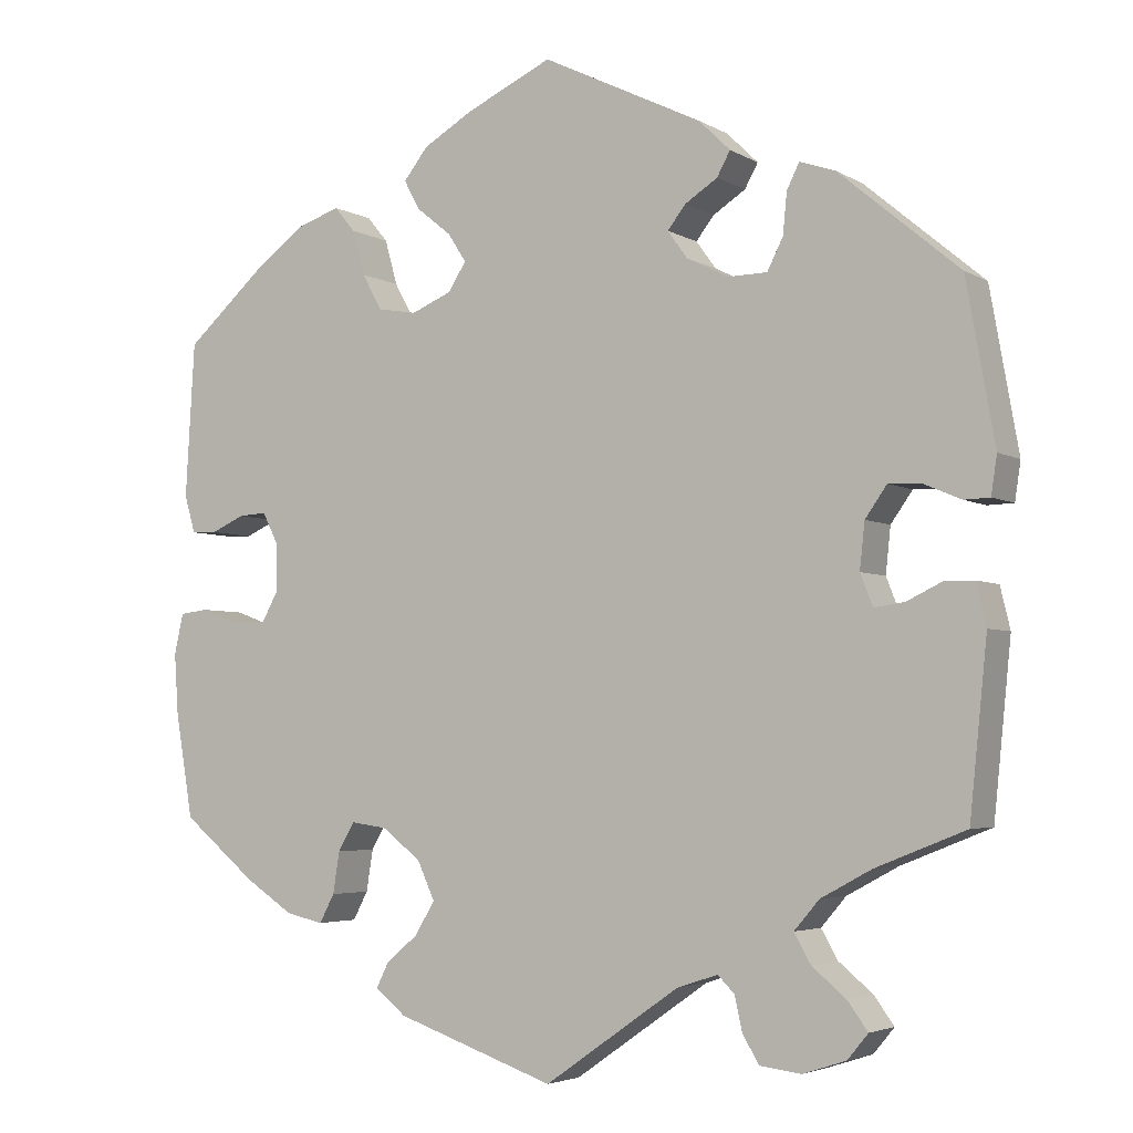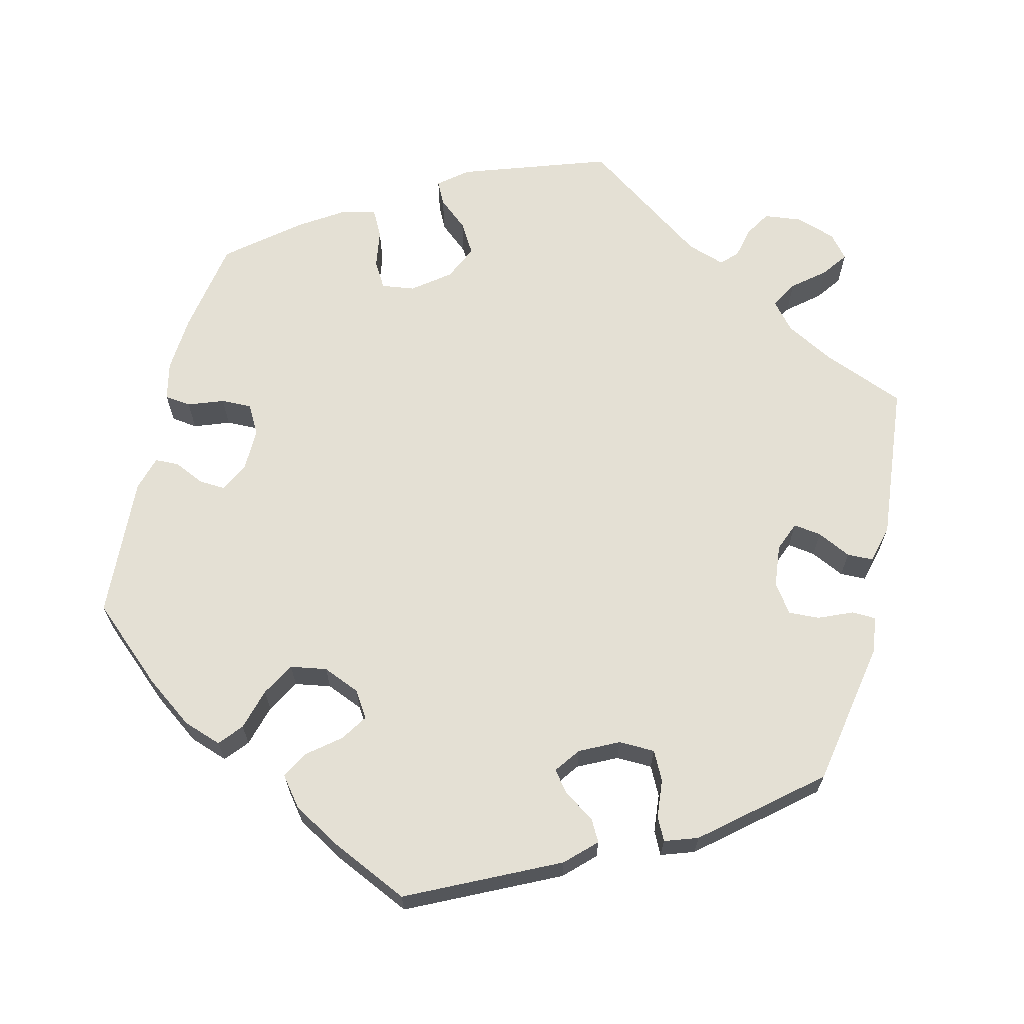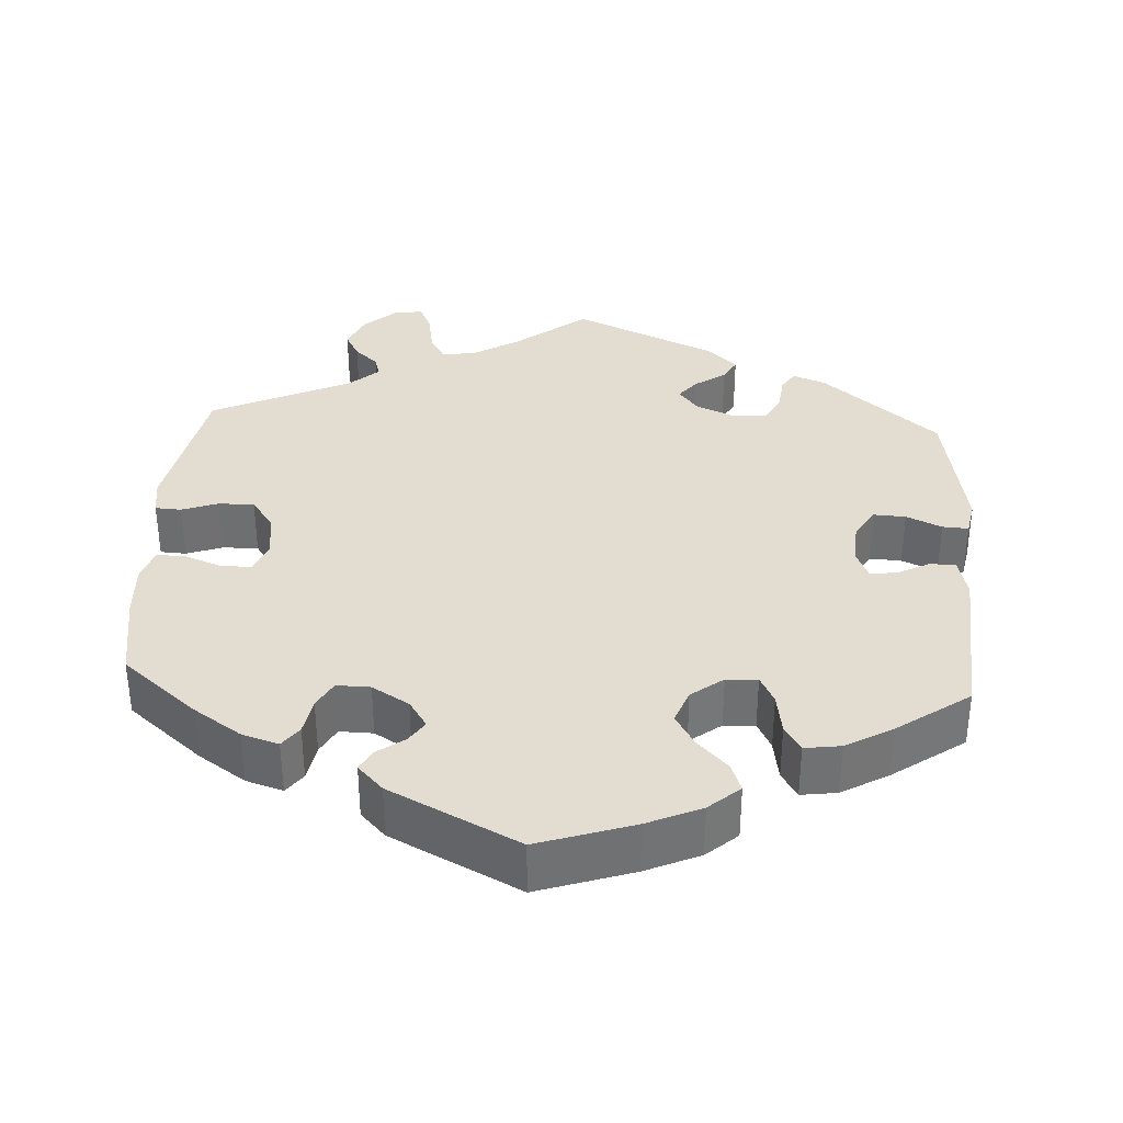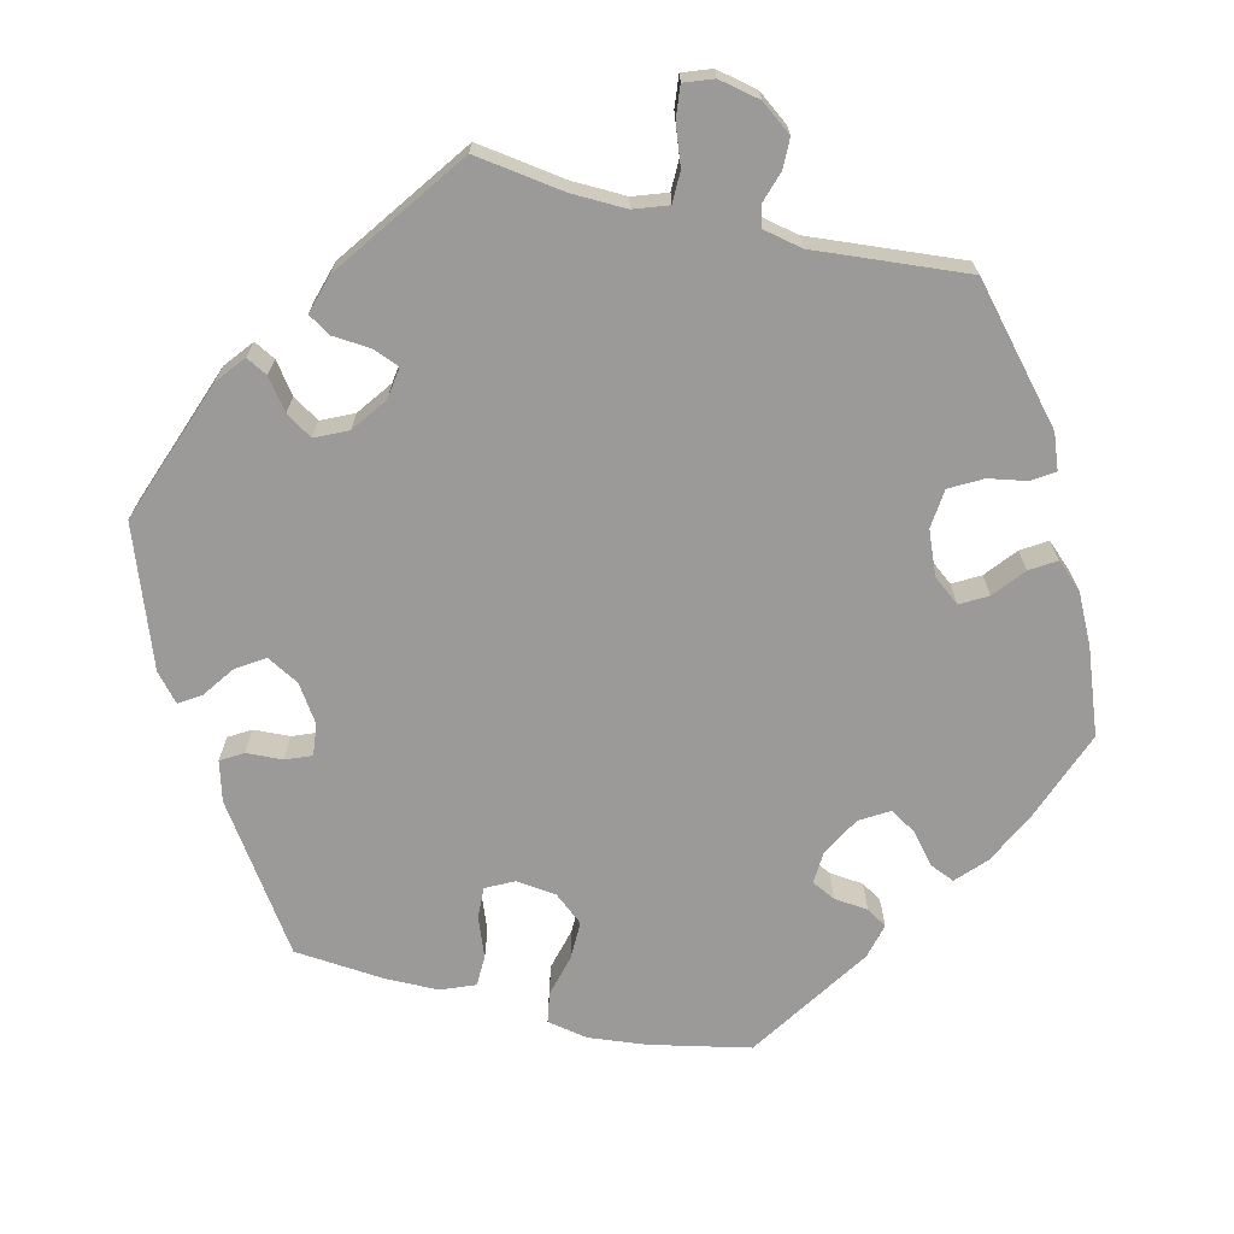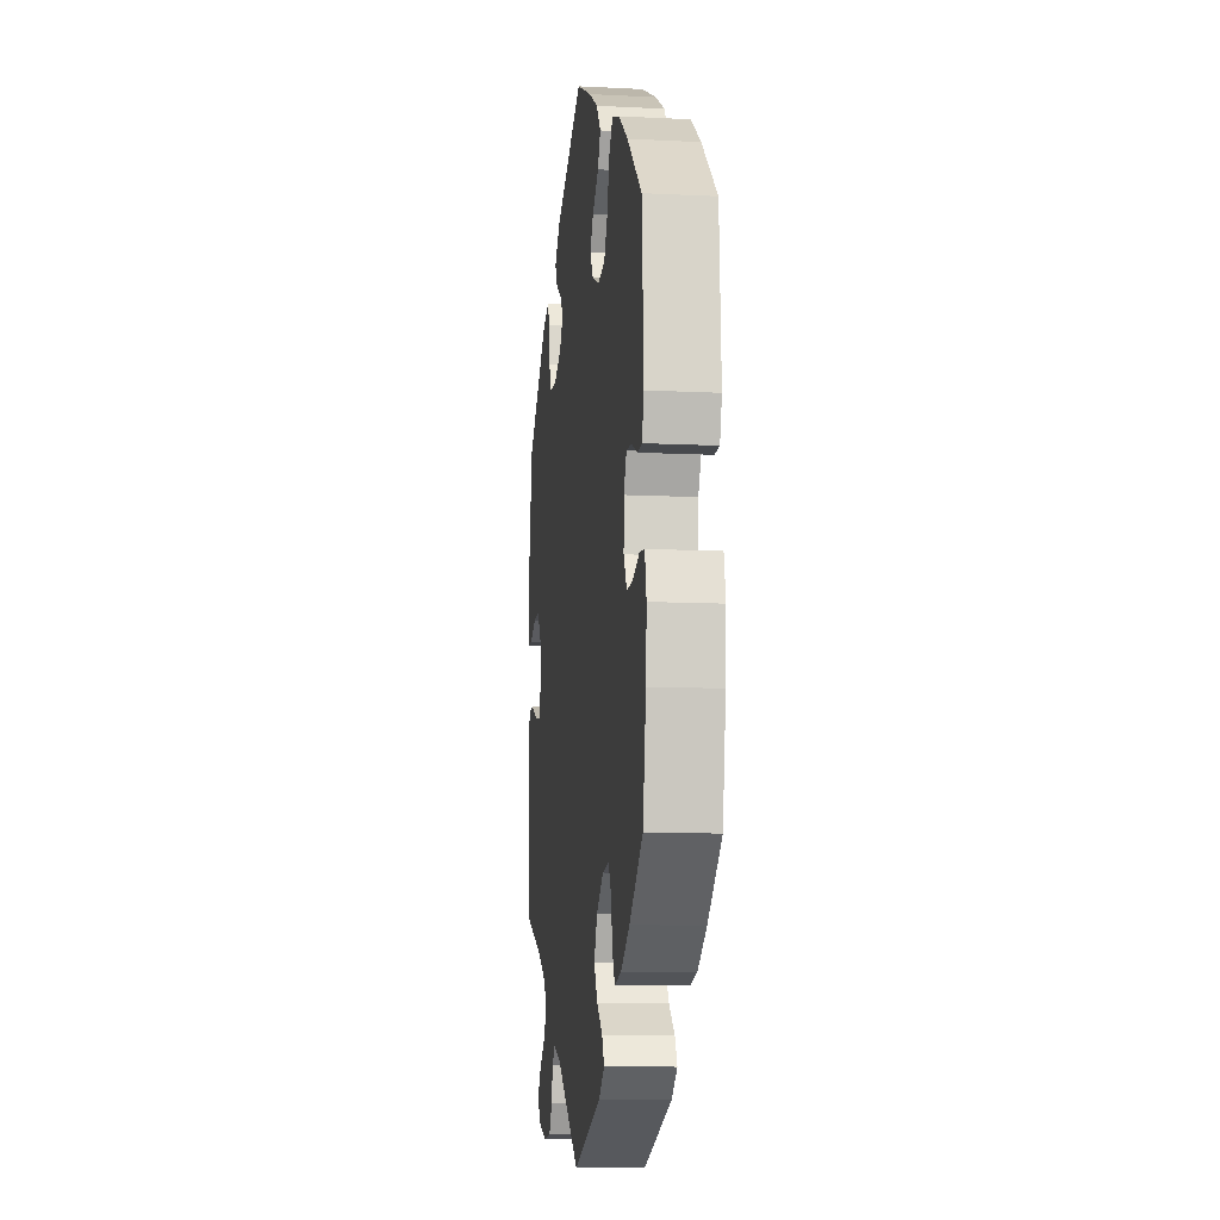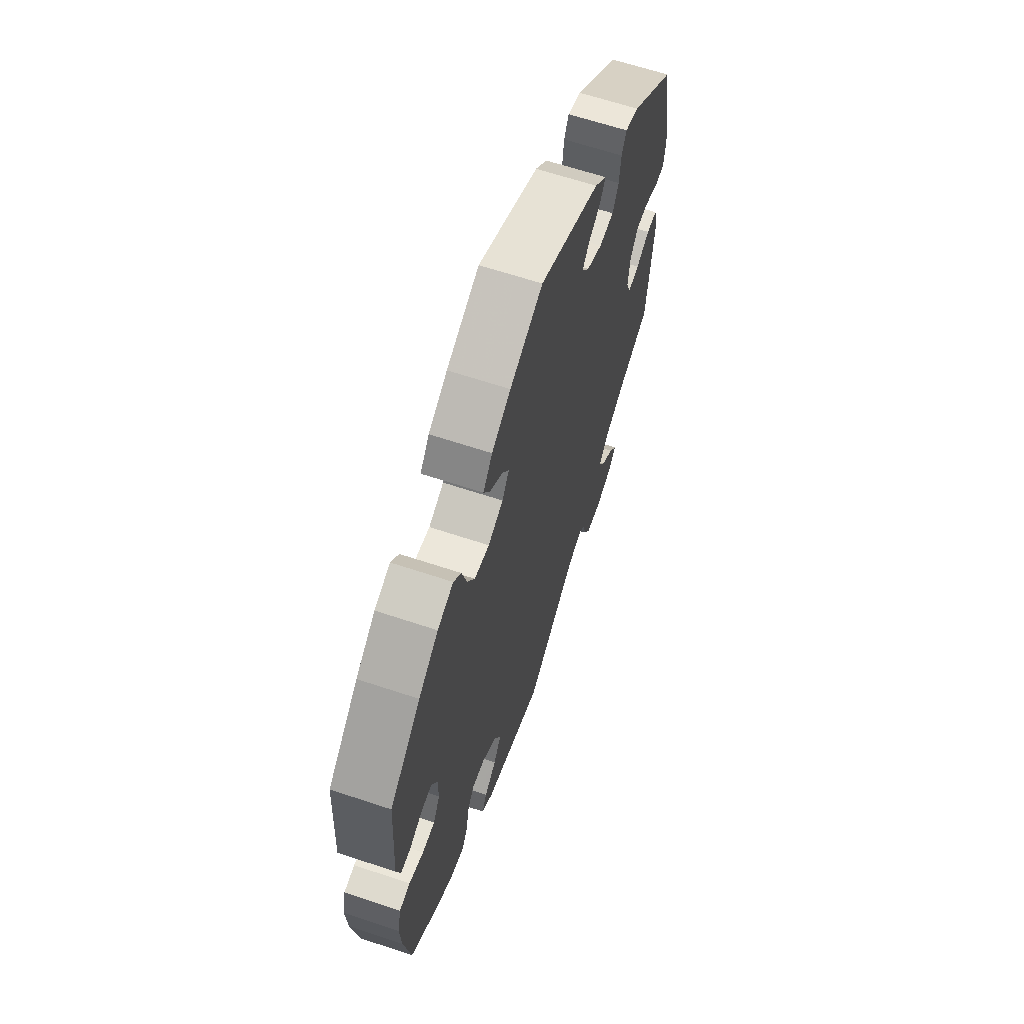
<metadata>
{"format":"obj","ext":"obj","renderer":"f3d","projection":"perspective","resolution":1024,"background":"white","views":[{"elev":-4.0,"azim":29.7,"up":"+Z"},{"elev":66.0,"azim":13.8,"up":"+Y"},{"elev":35.2,"azim":-56.6,"up":"+Y"},{"elev":-69.3,"azim":136.5,"up":"+Y"},{"elev":-10.5,"azim":-97.2,"up":"+Z"},{"elev":64.2,"azim":-71.4,"up":"+Z"}]}
</metadata>
<code>
v 0.534 0.07 0.097
v 0.527 0.07 0.051
v 0.496 0.07 0.05
v 0.452 0.07 0.069
v 0.412 0.07 0.071
v 0.386 0.07 0.034
v 0.38 0.07 -0.021
v 0.395 0.07 -0.059
v 0.431 0.07 -0.054
v 0.475 0.07 -0.033
v 0.509 0.07 -0.034
v 0.521 0.07 -0.084
v 0.5 0.07 -0.289
v 0.392 0.07 -0.332
v 0.331 0.07 -0.365
v 0.301 0.07 -0.4
v 0.321 0.07 -0.435
v 0.362 0.07 -0.469
v 0.386 0.07 -0.502
v 0.361 0.07 -0.532
v 0.309 0.07 -0.549
v 0.26 0.07 -0.543
v 0.24 0.07 -0.51
v 0.231 0.07 -0.469
v 0.211 0.07 -0.449
v 0.162 0.07 -0.465
v 0 0.07 -0.578
v -0.191 0.07 -0.512
v -0.228 0.07 -0.482
v -0.213 0.07 -0.452
v -0.175 0.07 -0.42
v -0.151 0.07 -0.38
v -0.172 0.07 -0.334
v -0.219 0.07 -0.298
v -0.262 0.07 -0.292
v -0.282 0.07 -0.326
v -0.29 0.07 -0.376
v -0.308 0.07 -0.41
v -0.353 0.07 -0.4
v -0.411 0.07 -0.362
v -0.5 0.07 -0.289
v -0.521 0.07 -0.165
v -0.526 0.07 -0.091
v -0.515 0.07 -0.042
v -0.481 0.07 -0.038
v -0.435 0.07 -0.055
v -0.395 0.07 -0.056
v -0.374 0.07 -0.018
v -0.375 0.07 0.038
v -0.394 0.07 0.076
v -0.428 0.07 0.074
v -0.468 0.07 0.056
v -0.499 0.07 0.057
v -0.512 0.07 0.102
v -0.501 0.07 0.288
v -0.404 0.07 0.374
v -0.342 0.07 0.419
v -0.292 0.07 0.436
v -0.267 0.07 0.406
v -0.252 0.07 0.352
v -0.228 0.07 0.309
v -0.181 0.07 0.301
v -0.133 0.07 0.321
v -0.111 0.07 0.355
v -0.133 0.07 0.389
v -0.175 0.07 0.423
v -0.194 0.07 0.458
v -0.165 0.07 0.495
v -0.105 0.07 0.53
v -0.001 0.07 0.578
v 0.192 0.07 0.484
v 0.23 0.07 0.447
v 0.214 0.07 0.418
v 0.175 0.07 0.393
v 0.153 0.07 0.365
v 0.177 0.07 0.332
v 0.227 0.07 0.307
v 0.274 0.07 0.308
v 0.293 0.07 0.345
v 0.298 0.07 0.395
v 0.313 0.07 0.425
v 0.356 0.07 0.41
v 0.5 0.07 0.289
v 0.534 0 0.097
v 0.527 0 0.051
v 0.496 0 0.05
v 0.452 0 0.069
v 0.412 0 0.071
v 0.386 0 0.034
v 0.38 0 -0.021
v 0.395 0 -0.059
v 0.431 0 -0.054
v 0.475 0 -0.033
v 0.509 0 -0.034
v 0.521 0 -0.084
v 0.5 0 -0.289
v 0.392 0 -0.332
v 0.331 0 -0.365
v 0.301 0 -0.4
v 0.321 0 -0.435
v 0.362 0 -0.469
v 0.386 0 -0.502
v 0.361 0 -0.532
v 0.309 0 -0.549
v 0.26 0 -0.543
v 0.24 0 -0.51
v 0.231 0 -0.469
v 0.211 0 -0.449
v 0.162 0 -0.465
v 0 0 -0.578
v -0.191 0 -0.512
v -0.228 0 -0.482
v -0.213 0 -0.452
v -0.175 0 -0.42
v -0.151 0 -0.38
v -0.172 0 -0.334
v -0.219 0 -0.298
v -0.262 0 -0.292
v -0.282 0 -0.326
v -0.29 0 -0.376
v -0.308 0 -0.41
v -0.353 0 -0.4
v -0.411 0 -0.362
v -0.5 0 -0.289
v -0.521 0 -0.165
v -0.526 0 -0.091
v -0.515 0 -0.042
v -0.481 0 -0.038
v -0.435 0 -0.055
v -0.395 0 -0.056
v -0.374 0 -0.018
v -0.375 0 0.038
v -0.394 0 0.076
v -0.428 0 0.074
v -0.468 0 0.056
v -0.499 0 0.057
v -0.512 0 0.102
v -0.501 0 0.288
v -0.404 0 0.374
v -0.342 0 0.419
v -0.292 0 0.436
v -0.267 0 0.406
v -0.252 0 0.352
v -0.228 0 0.309
v -0.181 0 0.301
v -0.133 0 0.321
v -0.111 0 0.355
v -0.133 0 0.389
v -0.175 0 0.423
v -0.194 0 0.458
v -0.165 0 0.495
v -0.105 0 0.53
v -0.001 0 0.578
v 0.192 0 0.484
v 0.23 0 0.447
v 0.214 0 0.418
v 0.175 0 0.393
v 0.153 0 0.365
v 0.177 0 0.332
v 0.227 0 0.307
v 0.274 0 0.308
v 0.293 0 0.345
v 0.298 0 0.395
v 0.313 0 0.425
v 0.356 0 0.41
v 0.5 0 0.289
f 79 80 81 82
f 78 79 82 83
f 77 78 83 1
f 71 72 73 74
f 71 74 75
f 70 71 75
f 69 70 75
f 68 69 75 76
f 65 66 67 68
f 64 65 68 76
f 57 58 59 60
f 57 60 61
f 56 57 61
f 55 56 61
f 54 55 61 62
f 51 52 53 54
f 50 51 54 62
f 43 44 45 46
f 43 46 47
f 42 43 47
f 41 42 47
f 40 41 47 48
f 36 37 38 39
f 35 36 39 40
f 28 29 30 31
f 26 27 28 31
f 25 26 31 32
f 21 22 23 24
f 19 20 21 24
f 17 18 19 24
f 16 17 24 25
f 15 16 25 32
f 11 12 13 14
f 9 10 11 14
f 8 9 14 15
f 7 8 15 32
f 1 2 3 4
f 1 4 5
f 77 1 5
f 63 64 76 77
f 63 77 5 6
f 49 50 62 63
f 48 49 63 6
f 35 40 48 6
f 34 35 6 7
f 33 34 7
f 7 32 33
f 165 164 163 162
f 166 165 162 161
f 84 166 161 160
f 157 156 155 154
f 158 157 154
f 158 154 153
f 158 153 152
f 159 158 152 151
f 151 150 149 148
f 159 151 148 147
f 143 142 141 140
f 144 143 140
f 144 140 139
f 144 139 138
f 145 144 138 137
f 137 136 135 134
f 145 137 134 133
f 129 128 127 126
f 130 129 126
f 130 126 125
f 130 125 124
f 131 130 124 123
f 122 121 120 119
f 123 122 119 118
f 114 113 112 111
f 114 111 110 109
f 115 114 109 108
f 107 106 105 104
f 107 104 103 102
f 107 102 101 100
f 108 107 100 99
f 115 108 99 98
f 97 96 95 94
f 97 94 93 92
f 98 97 92 91
f 115 98 91 90
f 87 86 85 84
f 88 87 84
f 88 84 160
f 160 159 147 146
f 89 88 160 146
f 146 145 133 132
f 89 146 132 131
f 89 131 123 118
f 90 89 118 117
f 90 117 116
f 116 115 90
f 1 84 85 2
f 2 85 86 3
f 3 86 87 4
f 4 87 88 5
f 5 88 89 6
f 6 89 90 7
f 7 90 91 8
f 8 91 92 9
f 9 92 93 10
f 10 93 94 11
f 11 94 95 12
f 12 95 96 13
f 13 96 97 14
f 14 97 98 15
f 15 98 99 16
f 16 99 100 17
f 17 100 101 18
f 18 101 102 19
f 19 102 103 20
f 20 103 104 21
f 21 104 105 22
f 22 105 106 23
f 23 106 107 24
f 24 107 108 25
f 25 108 109 26
f 26 109 110 27
f 27 110 111 28
f 28 111 112 29
f 29 112 113 30
f 30 113 114 31
f 31 114 115 32
f 32 115 116 33
f 33 116 117 34
f 34 117 118 35
f 35 118 119 36
f 36 119 120 37
f 37 120 121 38
f 38 121 122 39
f 39 122 123 40
f 40 123 124 41
f 41 124 125 42
f 42 125 126 43
f 43 126 127 44
f 44 127 128 45
f 45 128 129 46
f 46 129 130 47
f 47 130 131 48
f 48 131 132 49
f 49 132 133 50
f 50 133 134 51
f 51 134 135 52
f 52 135 136 53
f 53 136 137 54
f 54 137 138 55
f 55 138 139 56
f 56 139 140 57
f 57 140 141 58
f 58 141 142 59
f 59 142 143 60
f 60 143 144 61
f 61 144 145 62
f 62 145 146 63
f 63 146 147 64
f 64 147 148 65
f 65 148 149 66
f 66 149 150 67
f 67 150 151 68
f 68 151 152 69
f 69 152 153 70
f 70 153 154 71
f 71 154 155 72
f 72 155 156 73
f 73 156 157 74
f 74 157 158 75
f 75 158 159 76
f 76 159 160 77
f 77 160 161 78
f 78 161 162 79
f 79 162 163 80
f 80 163 164 81
f 81 164 165 82
f 82 165 166 83
f 83 166 84 1

</code>
